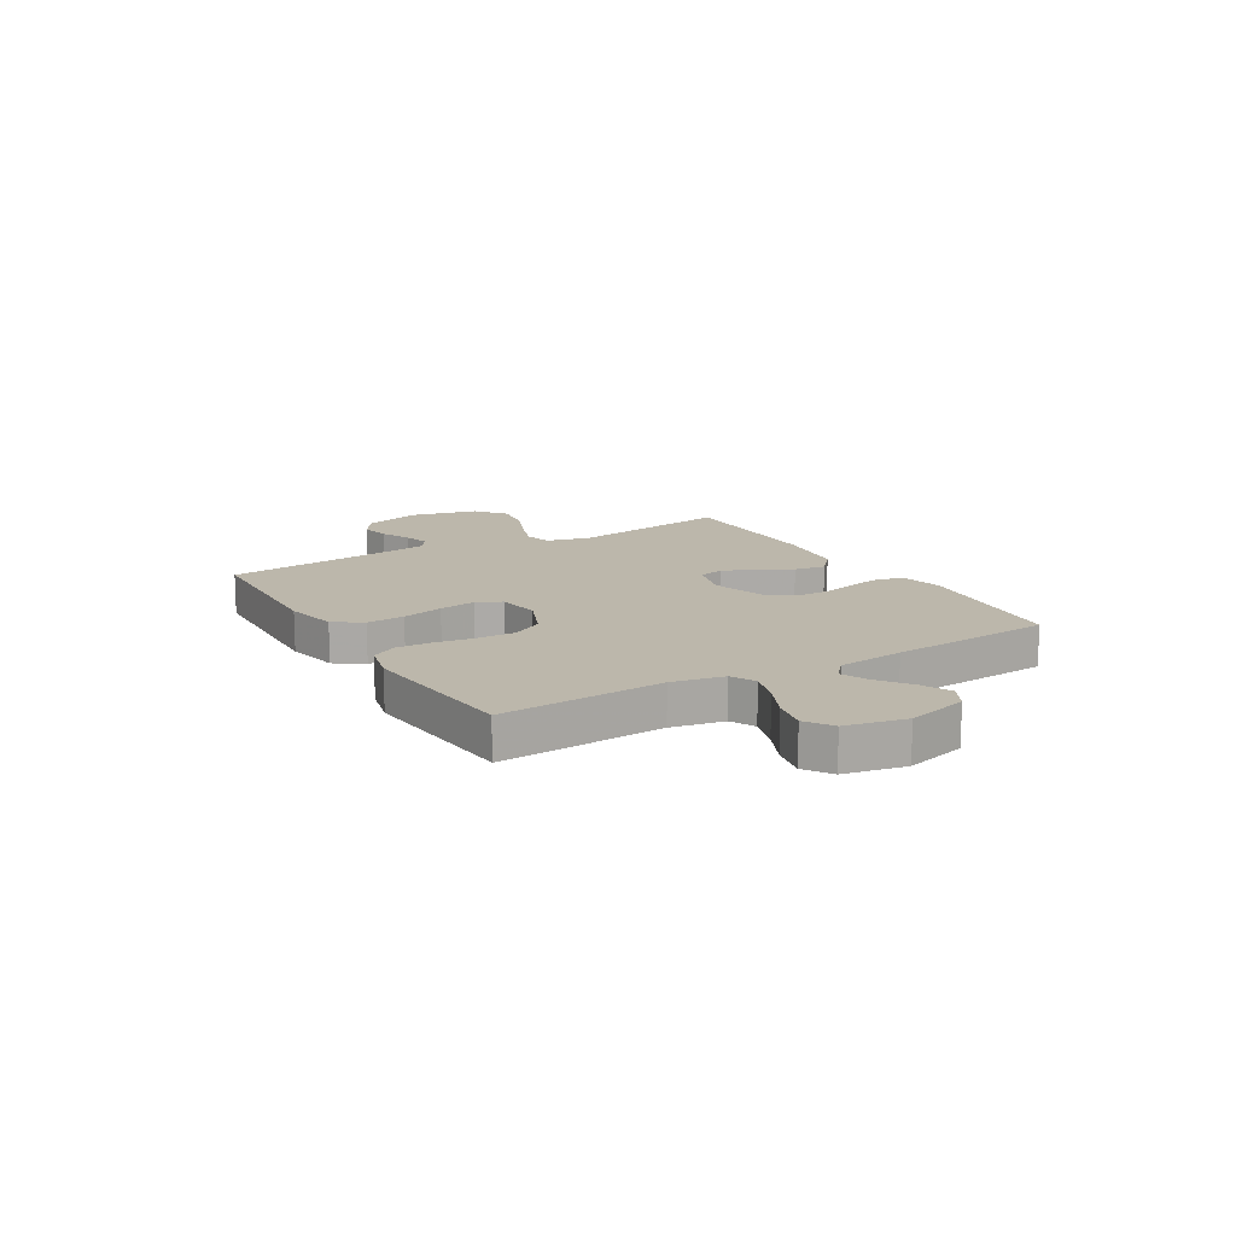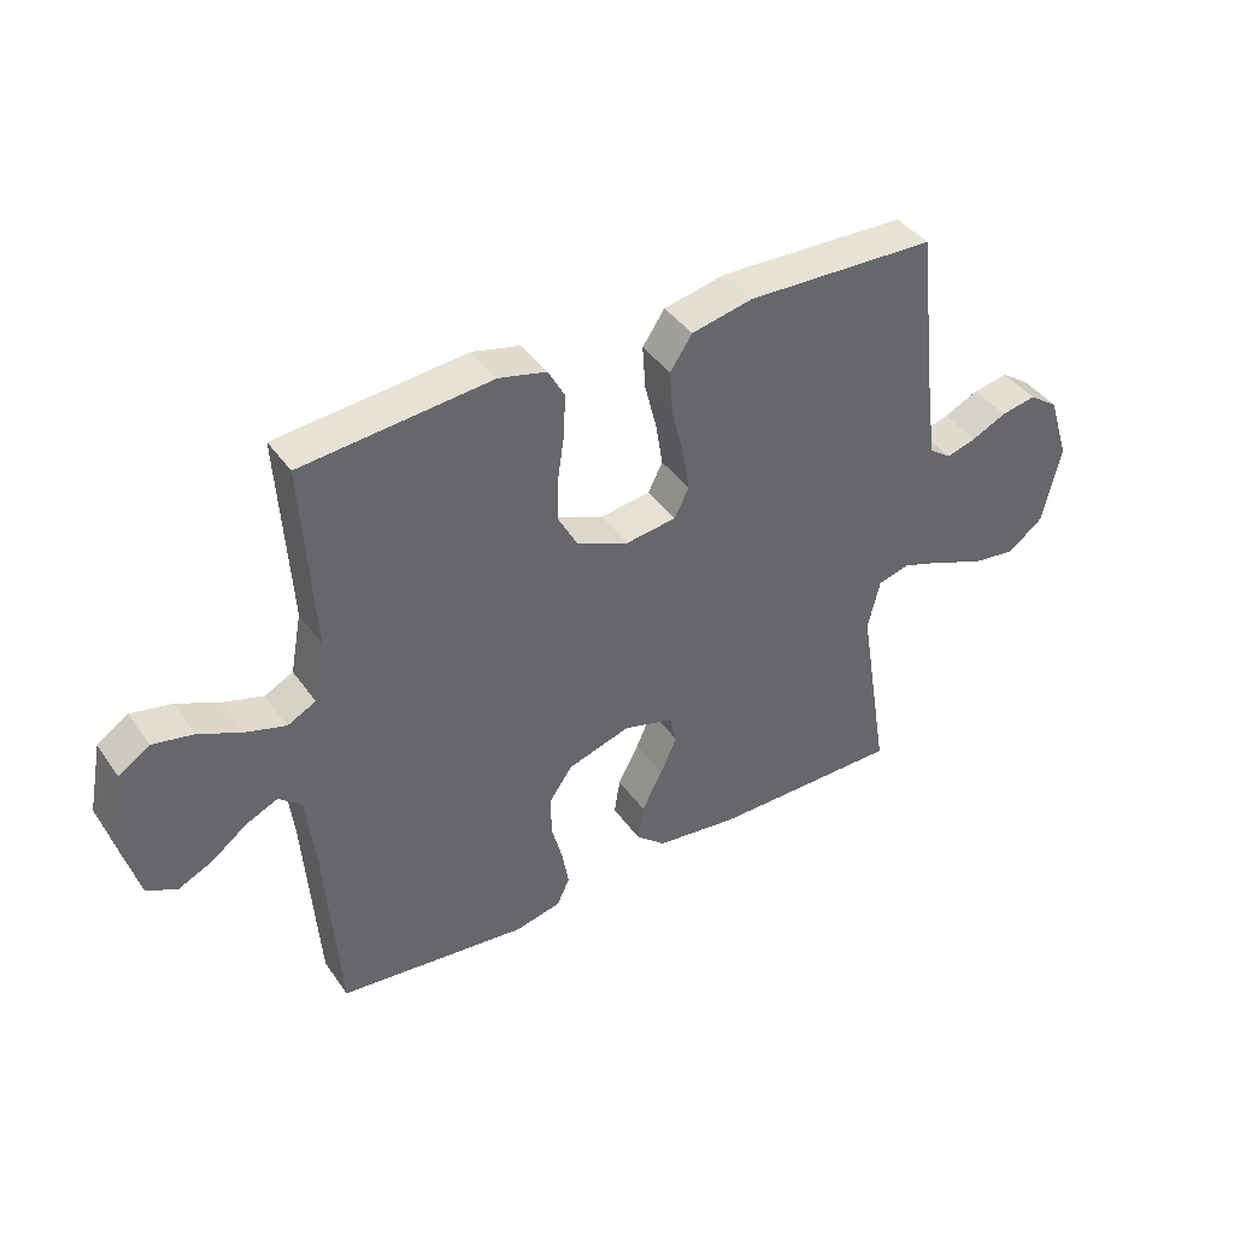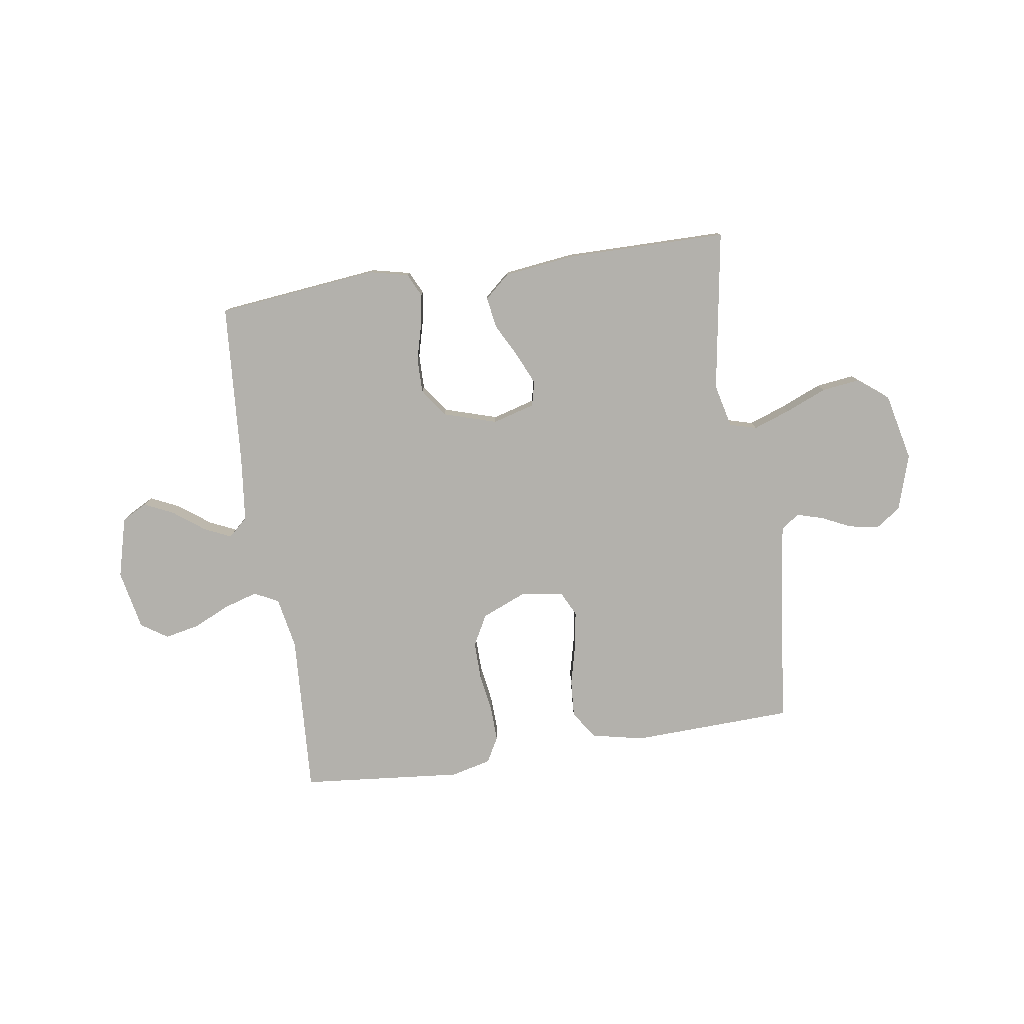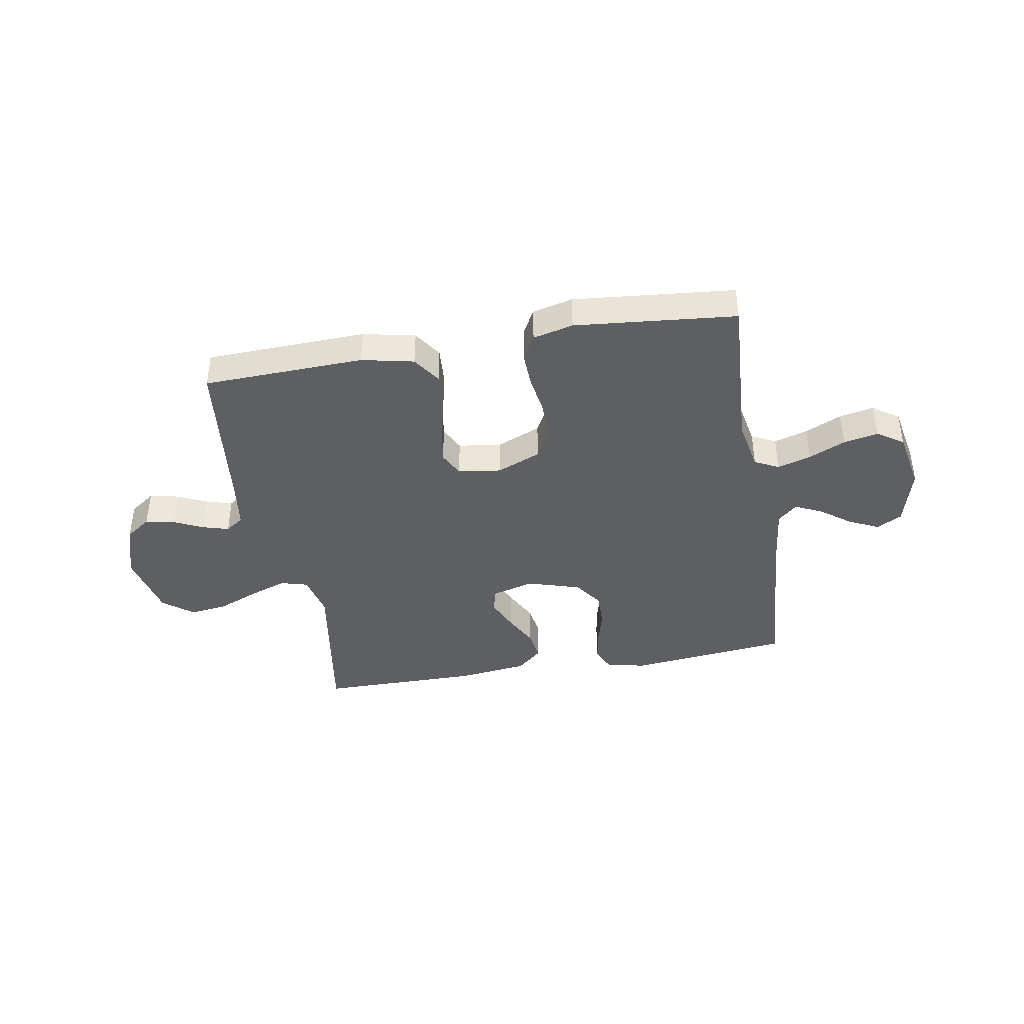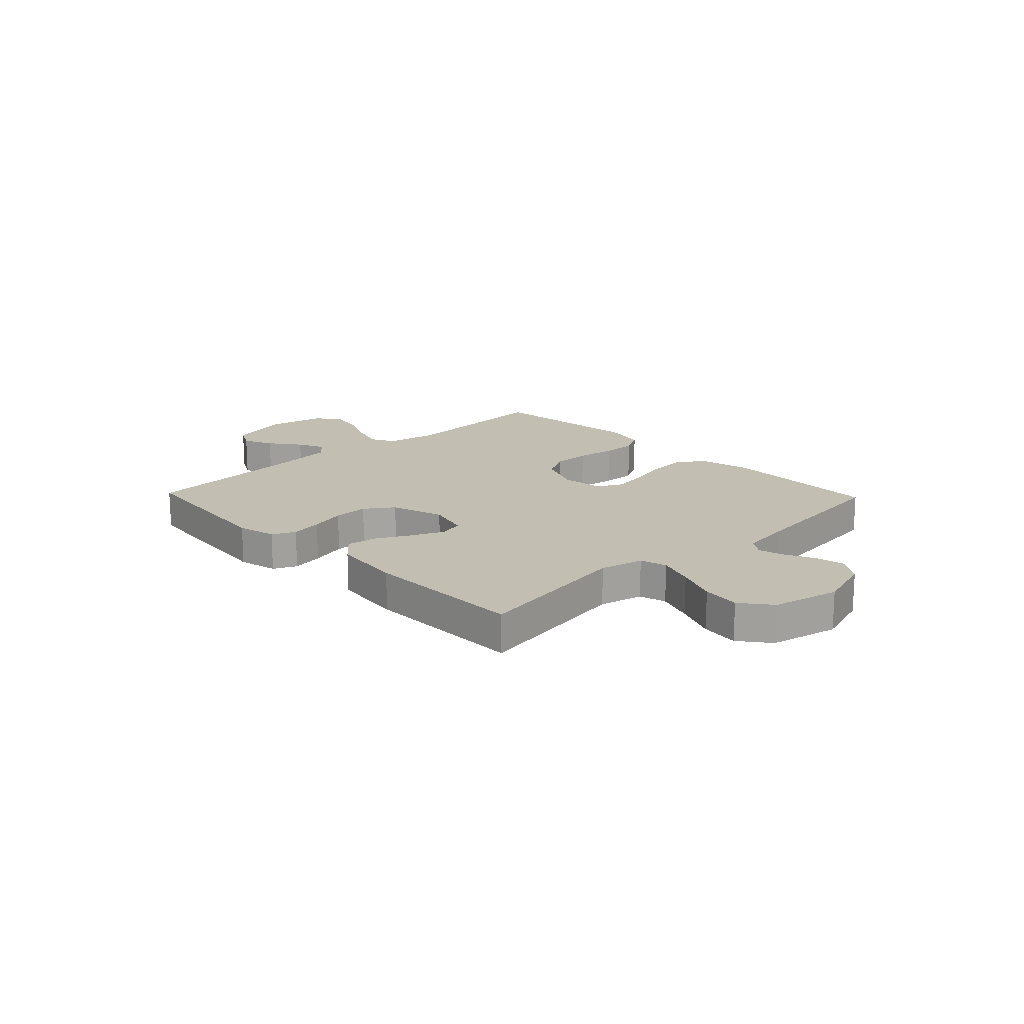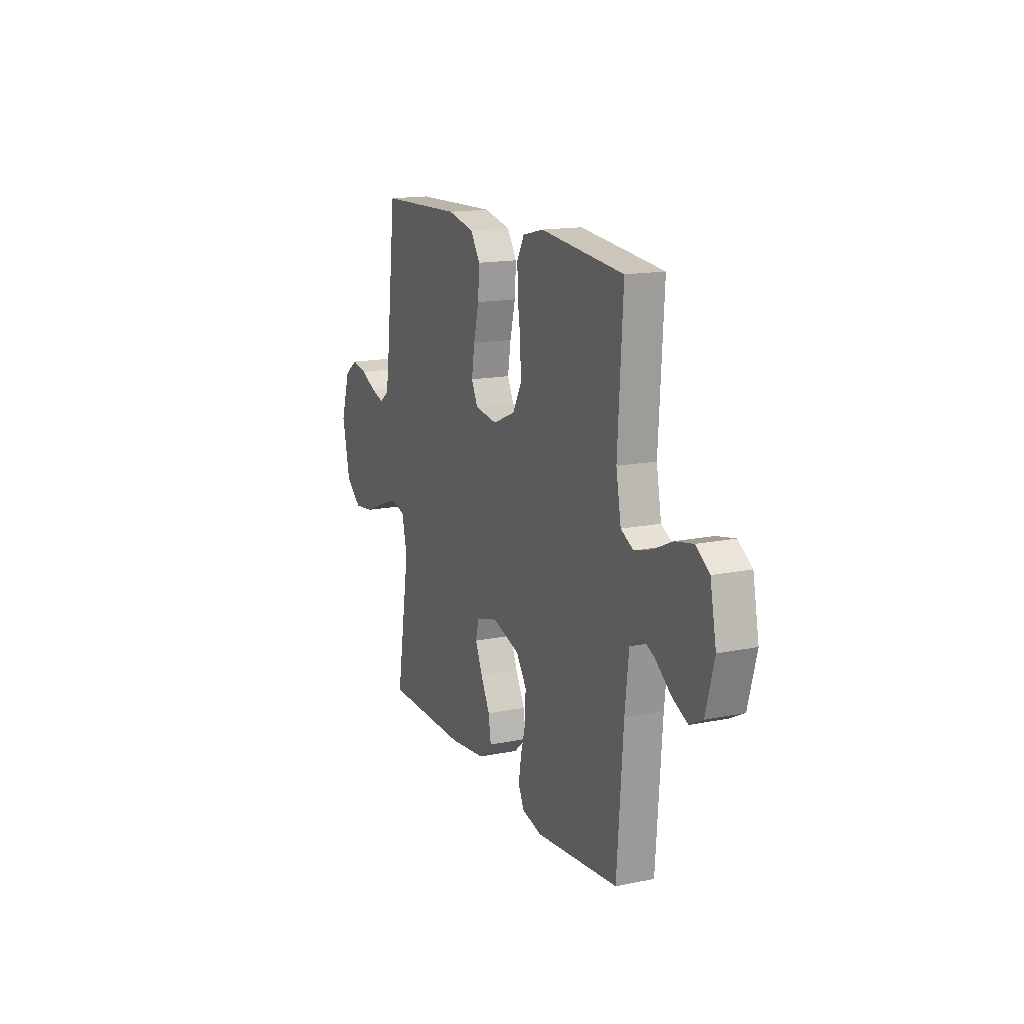
<metadata>
{"format":"obj","ext":"obj","renderer":"f3d","projection":"perspective","resolution":1024,"background":"white","views":[{"elev":14.3,"azim":59.6,"up":"+Y"},{"elev":41.0,"azim":148.1,"up":"+Z"},{"elev":-79.1,"azim":-171.3,"up":"+Y"},{"elev":-41.0,"azim":9.9,"up":"+Y"},{"elev":17.1,"azim":-133.7,"up":"+Y"},{"elev":15.5,"azim":66.6,"up":"+Z"}]}
</metadata>
<code>
v 0.5 0.07 -0.5
v 0.2 0.07 -0.532
v 0.127 0.07 -0.515
v 0.107 0.07 -0.472
v 0.117 0.07 -0.413
v 0.135 0.07 -0.346
v 0.136 0.07 -0.281
v 0.099 0.07 -0.228
v 0 0.07 -0.197
v -0.079 0.07 -0.219
v -0.09 0.07 -0.265
v -0.064 0.07 -0.324
v -0.031 0.07 -0.387
v -0.022 0.07 -0.445
v -0.069 0.07 -0.486
v -0.2 0.07 -0.502
v -0.5 0.07 -0.5
v -0.451 0.07 -0.2
v -0.47 0.07 -0.119
v -0.52 0.07 -0.105
v -0.588 0.07 -0.129
v -0.665 0.07 -0.161
v -0.736 0.07 -0.17
v -0.792 0.07 -0.126
v -0.82 0.07 0
v -0.787 0.07 0.104
v -0.74 0.07 0.137
v -0.685 0.07 0.126
v -0.63 0.07 0.1
v -0.582 0.07 0.086
v -0.548 0.07 0.11
v -0.535 0.07 0.2
v -0.5 0.07 0.5
v -0.2 0.07 0.51
v -0.103 0.07 0.489
v -0.068 0.07 0.437
v -0.073 0.07 0.367
v -0.092 0.07 0.291
v -0.103 0.07 0.223
v -0.08 0.07 0.177
v 0 0.07 0.166
v 0.082 0.07 0.2
v 0.113 0.07 0.257
v 0.112 0.07 0.327
v 0.101 0.07 0.4
v 0.099 0.07 0.464
v 0.125 0.07 0.511
v 0.2 0.07 0.529
v 0.5 0.07 0.5
v 0.482 0.07 0.2
v 0.5 0.07 0.104
v 0.545 0.07 0.081
v 0.608 0.07 0.1
v 0.676 0.07 0.131
v 0.74 0.07 0.144
v 0.789 0.07 0.111
v 0.811 0.07 0
v 0.781 0.07 -0.112
v 0.734 0.07 -0.137
v 0.679 0.07 -0.111
v 0.622 0.07 -0.068
v 0.572 0.07 -0.045
v 0.536 0.07 -0.077
v 0.522 0.07 -0.2
v 0.5 0 -0.5
v 0.2 0 -0.532
v 0.127 0 -0.515
v 0.107 0 -0.472
v 0.117 0 -0.413
v 0.135 0 -0.346
v 0.136 0 -0.281
v 0.099 0 -0.228
v 0 0 -0.197
v -0.079 0 -0.219
v -0.09 0 -0.265
v -0.064 0 -0.324
v -0.031 0 -0.387
v -0.022 0 -0.445
v -0.069 0 -0.486
v -0.2 0 -0.502
v -0.5 0 -0.5
v -0.451 0 -0.2
v -0.47 0 -0.119
v -0.52 0 -0.105
v -0.588 0 -0.129
v -0.665 0 -0.161
v -0.736 0 -0.17
v -0.792 0 -0.126
v -0.82 0 0
v -0.787 0 0.104
v -0.74 0 0.137
v -0.685 0 0.126
v -0.63 0 0.1
v -0.582 0 0.086
v -0.548 0 0.11
v -0.535 0 0.2
v -0.5 0 0.5
v -0.2 0 0.51
v -0.103 0 0.489
v -0.068 0 0.437
v -0.073 0 0.367
v -0.092 0 0.291
v -0.103 0 0.223
v -0.08 0 0.177
v 0 0 0.166
v 0.082 0 0.2
v 0.113 0 0.257
v 0.112 0 0.327
v 0.101 0 0.4
v 0.099 0 0.464
v 0.125 0 0.511
v 0.2 0 0.529
v 0.5 0 0.5
v 0.482 0 0.2
v 0.5 0 0.104
v 0.545 0 0.081
v 0.608 0 0.1
v 0.676 0 0.131
v 0.74 0 0.144
v 0.789 0 0.111
v 0.811 0 0
v 0.781 0 -0.112
v 0.734 0 -0.137
v 0.679 0 -0.111
v 0.622 0 -0.068
v 0.572 0 -0.045
v 0.536 0 -0.077
v 0.522 0 -0.2
f 59 60 61
f 58 59 61
f 57 58 61
f 56 57 61
f 55 56 61
f 54 55 61
f 53 54 61
f 52 53 61 62
f 51 52 62 63
f 48 49 50
f 47 48 50
f 46 47 50
f 45 46 50
f 44 45 50
f 43 44 50 51
f 51 63 64
f 43 51 64
f 42 43 64
f 36 37 38
f 35 36 38
f 34 35 38
f 33 34 38
f 32 33 38
f 31 32 38 39
f 30 31 39 40
f 27 28 29
f 26 27 29
f 25 26 29
f 24 25 29
f 23 24 29
f 22 23 29
f 21 22 29
f 20 21 29 30
f 30 40 41
f 20 30 41
f 19 20 41
f 16 17 18
f 15 16 18
f 14 15 18
f 13 14 18
f 12 13 18
f 11 12 18 19
f 4 5 6
f 3 4 6
f 2 3 6
f 1 2 6
f 64 1 6
f 64 6 7
f 42 64 7 8
f 41 42 8 9
f 10 11 19 41
f 9 10 41
f 125 124 123
f 125 123 122
f 125 122 121
f 125 121 120
f 125 120 119
f 125 119 118
f 125 118 117
f 126 125 117 116
f 127 126 116 115
f 114 113 112
f 114 112 111
f 114 111 110
f 114 110 109
f 114 109 108
f 115 114 108 107
f 128 127 115
f 128 115 107
f 128 107 106
f 102 101 100
f 102 100 99
f 102 99 98
f 102 98 97
f 102 97 96
f 103 102 96 95
f 104 103 95 94
f 93 92 91
f 93 91 90
f 93 90 89
f 93 89 88
f 93 88 87
f 93 87 86
f 93 86 85
f 94 93 85 84
f 105 104 94
f 105 94 84
f 105 84 83
f 82 81 80
f 82 80 79
f 82 79 78
f 82 78 77
f 82 77 76
f 83 82 76 75
f 70 69 68
f 70 68 67
f 70 67 66
f 70 66 65
f 70 65 128
f 71 70 128
f 72 71 128 106
f 73 72 106 105
f 105 83 75 74
f 105 74 73
f 1 65 66 2
f 2 66 67 3
f 3 67 68 4
f 4 68 69 5
f 5 69 70 6
f 6 70 71 7
f 7 71 72 8
f 8 72 73 9
f 9 73 74 10
f 10 74 75 11
f 11 75 76 12
f 12 76 77 13
f 13 77 78 14
f 14 78 79 15
f 15 79 80 16
f 16 80 81 17
f 17 81 82 18
f 18 82 83 19
f 19 83 84 20
f 20 84 85 21
f 21 85 86 22
f 22 86 87 23
f 23 87 88 24
f 24 88 89 25
f 25 89 90 26
f 26 90 91 27
f 27 91 92 28
f 28 92 93 29
f 29 93 94 30
f 30 94 95 31
f 31 95 96 32
f 32 96 97 33
f 33 97 98 34
f 34 98 99 35
f 35 99 100 36
f 36 100 101 37
f 37 101 102 38
f 38 102 103 39
f 39 103 104 40
f 40 104 105 41
f 41 105 106 42
f 42 106 107 43
f 43 107 108 44
f 44 108 109 45
f 45 109 110 46
f 46 110 111 47
f 47 111 112 48
f 48 112 113 49
f 49 113 114 50
f 50 114 115 51
f 51 115 116 52
f 52 116 117 53
f 53 117 118 54
f 54 118 119 55
f 55 119 120 56
f 56 120 121 57
f 57 121 122 58
f 58 122 123 59
f 59 123 124 60
f 60 124 125 61
f 61 125 126 62
f 62 126 127 63
f 63 127 128 64
f 64 128 65 1

</code>
